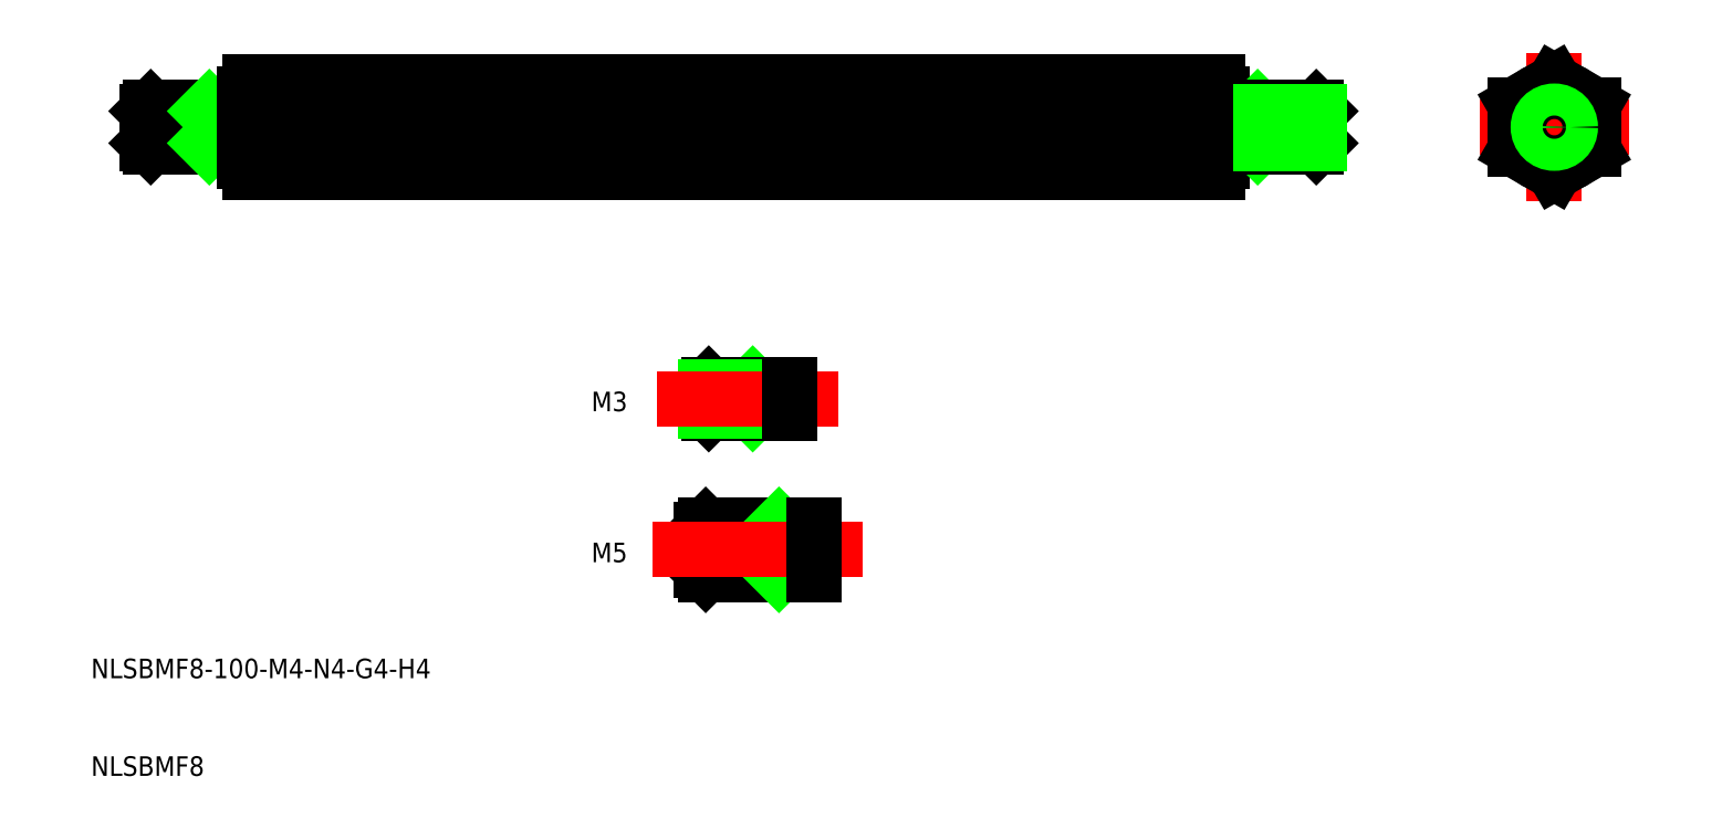
<metadata>
{"format":"dxf","ext":"dxf","renderer":"ezdxf+matplotlib","layout":"modelspace","background":"white","min_lineweight":24,"dpi":150}
</metadata>
<code>
0
SECTION
2
ENTITIES
0
LINE
8
CENTER
10
-41.5
20
50
30
0
11
81.5
21
50
31
0
0
TEXT
8
0
10
-45.75
20
-16.42
30
0
40
2
1
NLSBMF8
0
TEXT
8
0
10
-45.75
20
-6.425
30
0
40
2
1
NLSBMF8-100-M4-N4-G4-H4
0
LINE
8
0
10
-34
20
51.64
30
0
11
-40
21
51.64
31
0
0
LINE
8
0
10
-40
20
48.36
30
0
11
-34
21
48.36
31
0
0
LINE
8
0
10
-39.64
20
52
30
0
11
-30
21
52
31
0
0
LINE
8
0
10
-39.64
20
48
30
0
11
-30
21
48
31
0
0
LINE
8
0
10
-40
20
51.64
30
0
11
-40
21
48.36
31
0
0
LINE
8
0
10
-39.64
20
52
30
0
11
-39.64
21
48
31
0
0
LINE
8
0
10
-40
20
48.36
30
0
11
-39.64
21
48
31
0
0
LINE
8
0
10
-40
20
51.64
30
0
11
-39.64
21
52
31
0
0
LINE
8
0
10
-29.54
20
45.4
30
0
11
69.54
21
45.4
31
0
0
LINE
8
0
10
69.54
20
47.69
30
0
11
-29.54
21
47.69
31
0
0
LINE
8
0
10
-29.54
20
52.31
30
0
11
69.54
21
52.31
31
0
0
LINE
8
0
10
-29.54
20
54.6
30
0
11
69.54
21
54.6
31
0
0
LINE
8
0
10
-30
20
51.5
30
0
11
-30
21
48.5
31
0
0
LINE
8
0
10
-34
20
48
30
0
11
-34
21
52
31
0
0
ARC
8
0
10
-23.97
20
50
30
0
40
6.027
50
157.5
51
202.5
0
ARC
8
0
10
-28.34
20
46.55
30
0
40
1.656
50
136.2
51
180
0
ARC
8
0
10
-28.34
20
46.55
30
0
40
1.656
50
180
51
223.8
0
LINE
8
0
10
-34
20
48.36
30
0
11
-33.64
21
48
31
0
0
LINE
8
0
10
-30
20
48.5
30
0
11
-30
21
46.55
31
0
0
ARC
8
0
10
-28.34
20
53.45
30
0
40
1.656
50
136.2
51
180
0
ARC
8
0
10
-28.34
20
53.45
30
0
40
1.656
50
180
51
223.8
0
LINE
8
0
10
-34
20
51.64
30
0
11
-33.64
21
52
31
0
0
LINE
8
0
10
-30
20
53.45
30
0
11
-30
21
51.5
31
0
0
LINE
8
0
10
70
20
51.5
30
0
11
70
21
48.5
31
0
0
ARC
8
0
10
63.97
20
50
30
0
40
6.027
50
337.5
51
22.53
0
LINE
8
0
10
70
20
48.5
30
0
11
70
21
46.55
31
0
0
ARC
8
0
10
68.34
20
46.55
30
0
40
1.656
50
0
51
43.76
0
ARC
8
0
10
68.34
20
46.55
30
0
40
1.656
50
316.2
51
0
0
LINE
8
0
10
70
20
53.45
30
0
11
70
21
51.5
31
0
0
ARC
8
0
10
68.34
20
53.45
30
0
40
1.656
50
0
51
43.76
0
ARC
8
0
10
68.34
20
53.45
30
0
40
1.656
50
316.2
51
0
0
LINE
8
CENTER
10
104
20
57.62
30
0
11
104
21
42.38
31
0
0
LINE
8
CENTER
10
111.6
20
50
30
0
11
96.38
21
50
31
0
0
LINE
8
0
10
100
20
52.31
30
0
11
104
21
54.62
31
0
0
LINE
8
0
10
104
20
45.38
30
0
11
100
21
47.69
31
0
0
CIRCLE
8
0
10
104
20
50
30
0
40
4
0
LINE
8
0
10
100
20
52.31
30
0
11
100
21
47.69
31
0
0
LINE
8
0
10
108
20
52.31
30
0
11
108
21
47.69
31
0
0
LINE
8
0
10
108
20
47.69
30
0
11
104
21
45.38
31
0
0
LINE
8
0
10
104
20
54.62
30
0
11
108
21
52.31
31
0
0
LINE
8
0
10
74
20
51.64
30
0
11
73.64
21
52
31
0
0
LINE
8
0
10
74
20
48.36
30
0
11
73.64
21
48
31
0
0
LINE
8
0
10
74
20
48
30
0
11
74
21
52
31
0
0
LINE
8
0
10
80
20
51.64
30
0
11
79.64
21
52
31
0
0
LINE
8
0
10
80
20
48.36
30
0
11
79.64
21
48
31
0
0
LINE
8
0
10
79.64
20
52
30
0
11
79.64
21
48
31
0
0
LINE
8
0
10
80
20
51.64
30
0
11
80
21
48.36
31
0
0
LINE
8
0
10
79.64
20
48
30
0
11
70
21
48
31
0
0
LINE
8
0
10
79.64
20
52
30
0
11
70
21
52
31
0
0
LINE
8
0
10
80
20
48.36
30
0
11
74
21
48.36
31
0
0
LINE
8
0
10
74
20
51.64
30
0
11
80
21
51.64
31
0
0
CIRCLE
8
0
10
104
20
50
30
0
40
2
0
CIRCLE
8
0
10
104
20
50
30
0
40
1.639
0
LINE
8
0
10
21.7
20
23.41
30
0
11
21.97
21
23.68
31
0
0
LINE
8
0
10
21.7
20
20.95
30
0
11
21.97
21
20.68
31
0
0
LINE
8
0
10
21.7
20
20.68
30
0
11
21.7
21
23.68
31
0
0
LINE
8
0
10
17.2
20
23.41
30
0
11
17.47
21
23.68
31
0
0
LINE
8
0
10
17.2
20
20.95
30
0
11
17.47
21
20.68
31
0
0
LINE
8
0
10
17.47
20
23.68
30
0
11
17.47
21
20.68
31
0
0
LINE
8
0
10
17.2
20
23.41
30
0
11
17.2
21
20.95
31
0
0
LINE
8
0
10
17.47
20
20.68
30
0
11
25.7
21
20.68
31
0
0
LINE
8
0
10
17.47
20
23.68
30
0
11
25.7
21
23.68
31
0
0
LINE
8
0
10
17.2
20
20.95
30
0
11
21.7
21
20.95
31
0
0
LINE
8
0
10
21.7
20
23.41
30
0
11
17.2
21
23.41
31
0
0
TEXT
8
0
10
5.451
20
20.91
30
0
40
2
1
M3
0
TEXT
8
0
10
5.451
20
5.454
30
0
40
2
1
M5
0
LINE
8
0
10
24.2
20
8.77
30
0
11
16.7
21
8.77
31
0
0
LINE
8
0
10
16.7
20
4.672
30
0
11
24.2
21
4.672
31
0
0
LINE
8
0
10
17.15
20
9.221
30
0
11
28.2
21
9.221
31
0
0
LINE
8
0
10
17.15
20
4.221
30
0
11
28.2
21
4.221
31
0
0
LINE
8
0
10
16.7
20
8.77
30
0
11
16.7
21
4.672
31
0
0
LINE
8
0
10
17.15
20
9.221
30
0
11
17.15
21
4.221
31
0
0
LINE
8
0
10
16.7
20
4.672
30
0
11
17.15
21
4.221
31
0
0
LINE
8
0
10
16.7
20
8.77
30
0
11
17.15
21
9.221
31
0
0
LINE
8
0
10
24.2
20
4.221
30
0
11
24.2
21
9.221
31
0
0
LINE
8
0
10
24.2
20
4.672
30
0
11
24.65
21
4.221
31
0
0
LINE
8
0
10
24.2
20
8.77
30
0
11
24.65
21
9.221
31
0
0
LINE
8
CENTER
10
12.2
20
22.18
30
0
11
30.7
21
22.18
31
0
0
LINE
8
CENTER
10
11.7
20
6.721
30
0
11
33.2
21
6.721
31
0
0
LINE
8
0
10
25.7
20
20.68
30
0
11
25.7
21
23.68
31
0
0
LINE
8
0
10
28.2
20
4.221
30
0
11
28.2
21
9.221
31
0
0
ENDSEC
0
EOF

</code>
